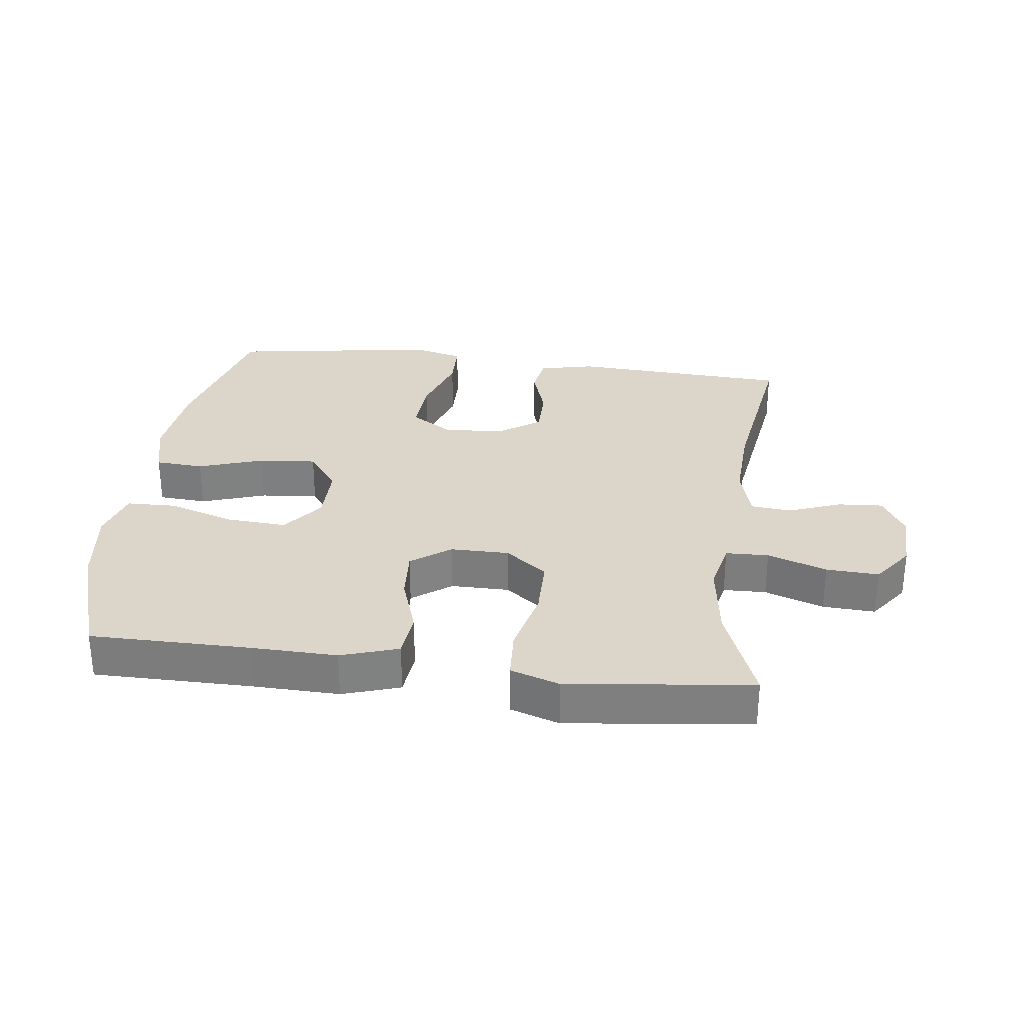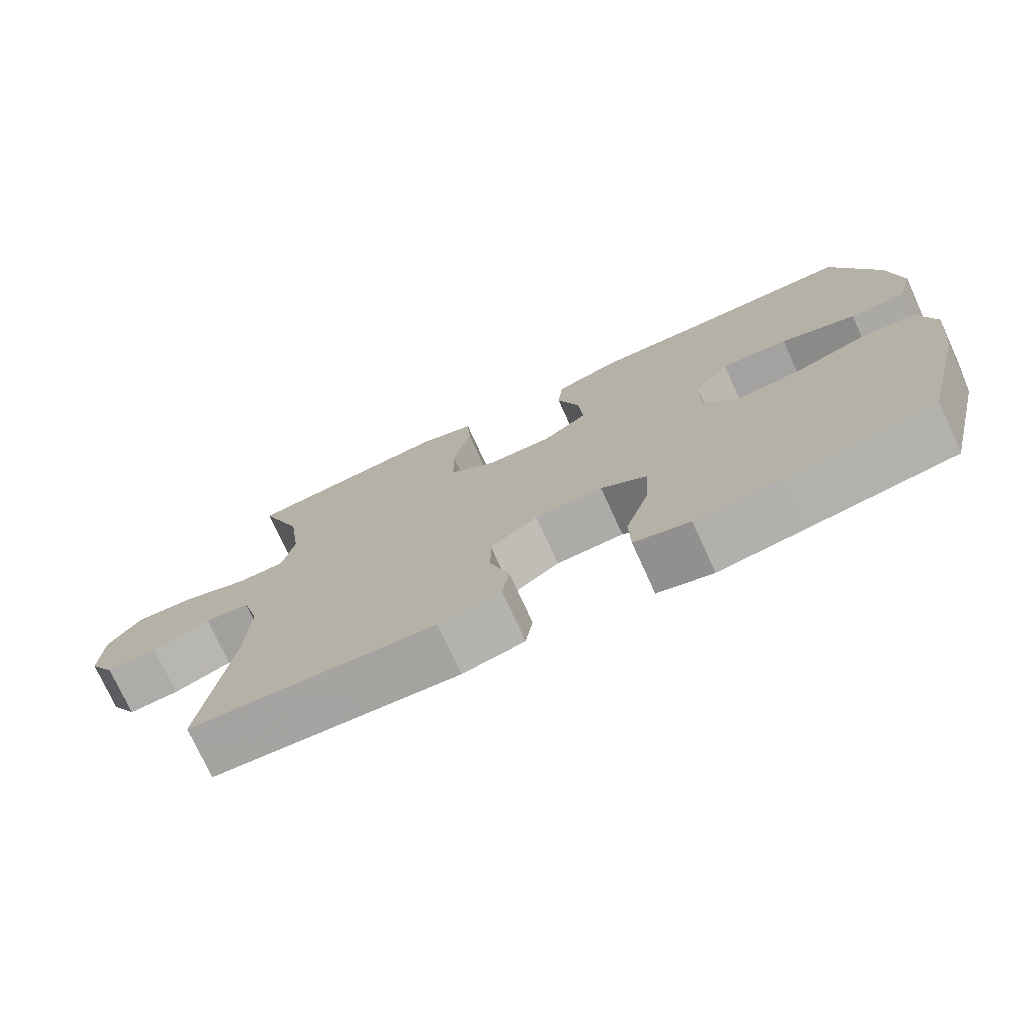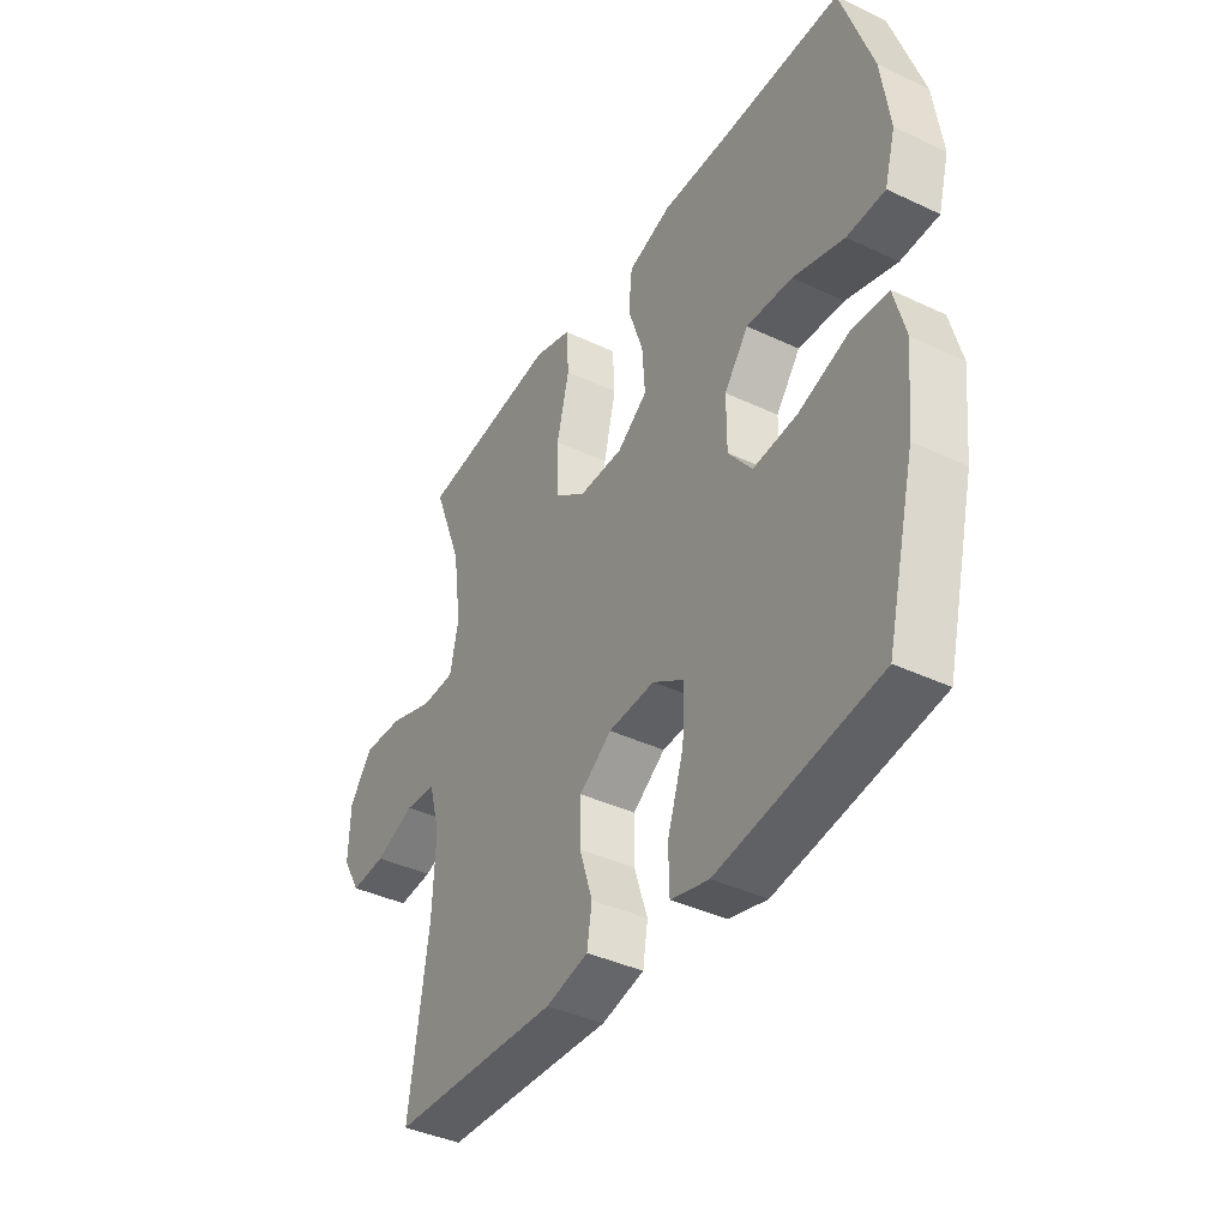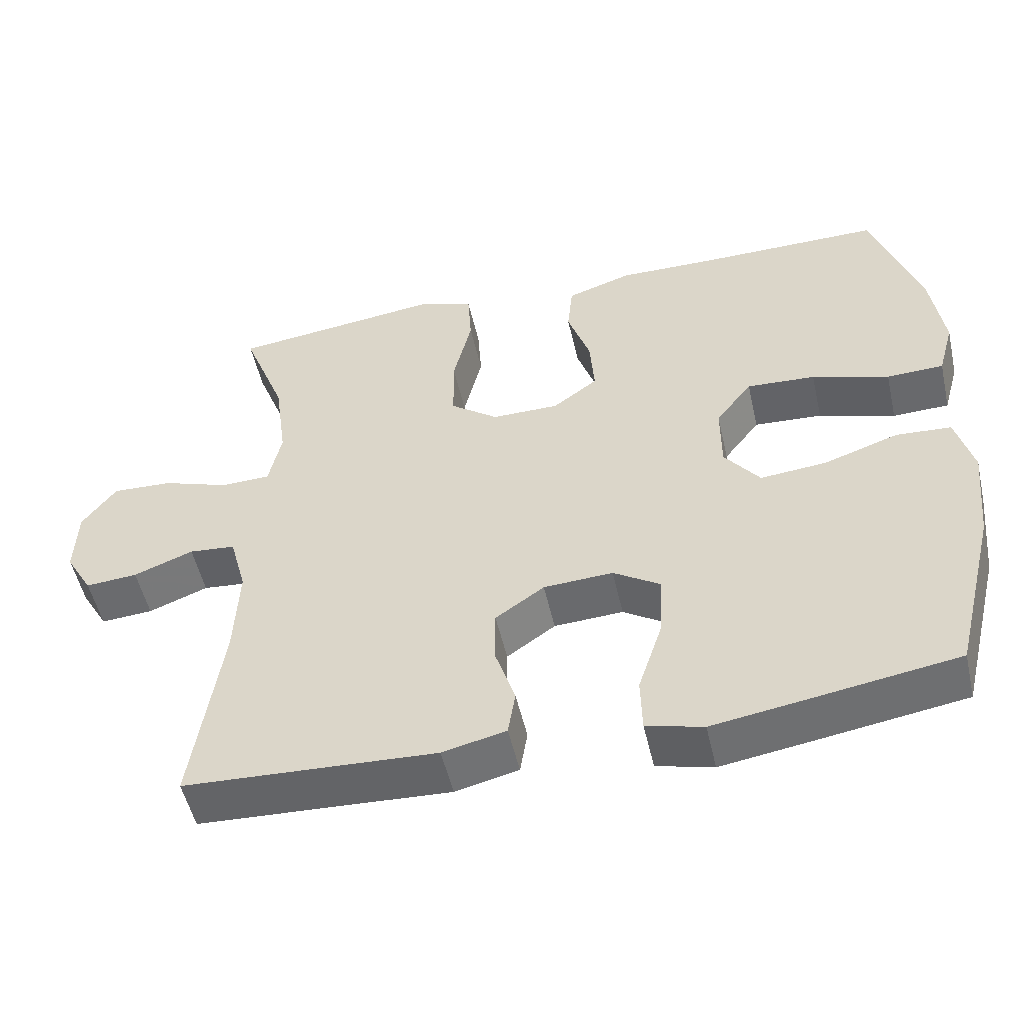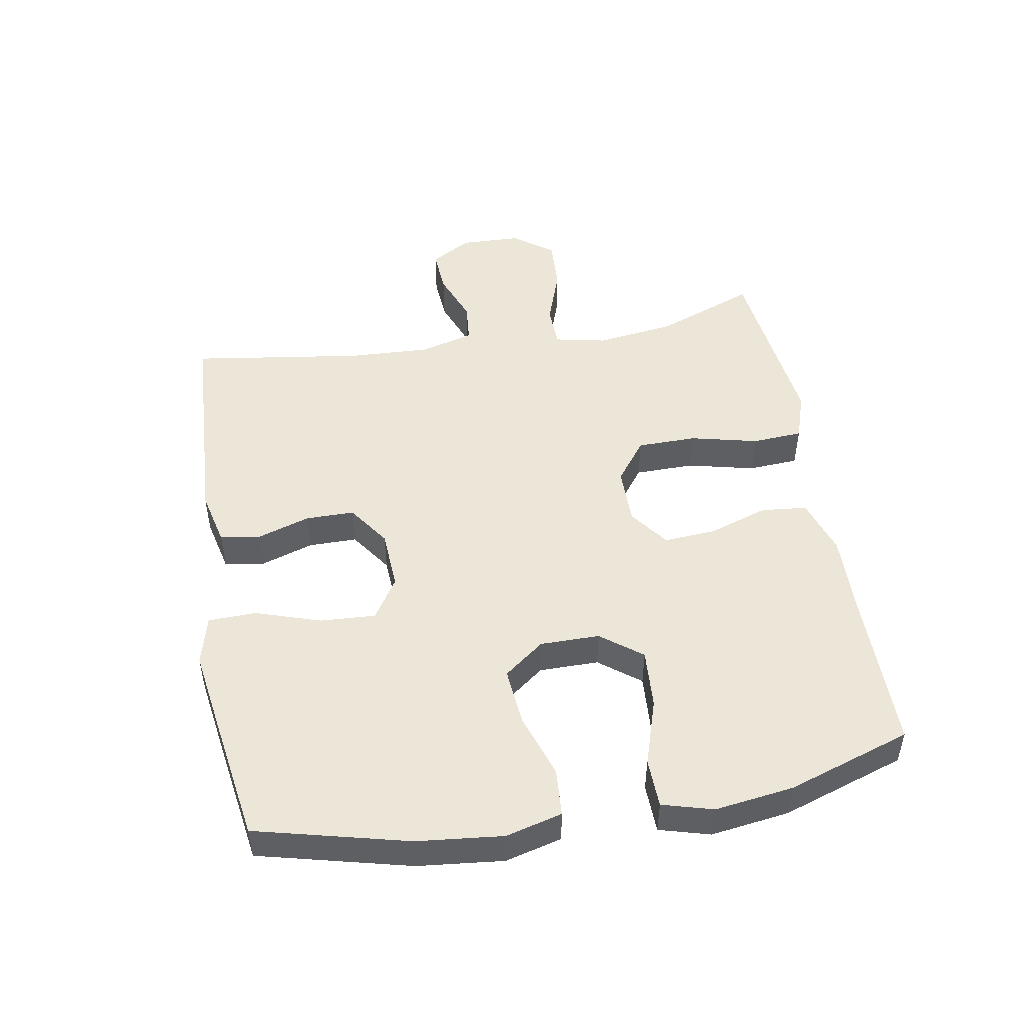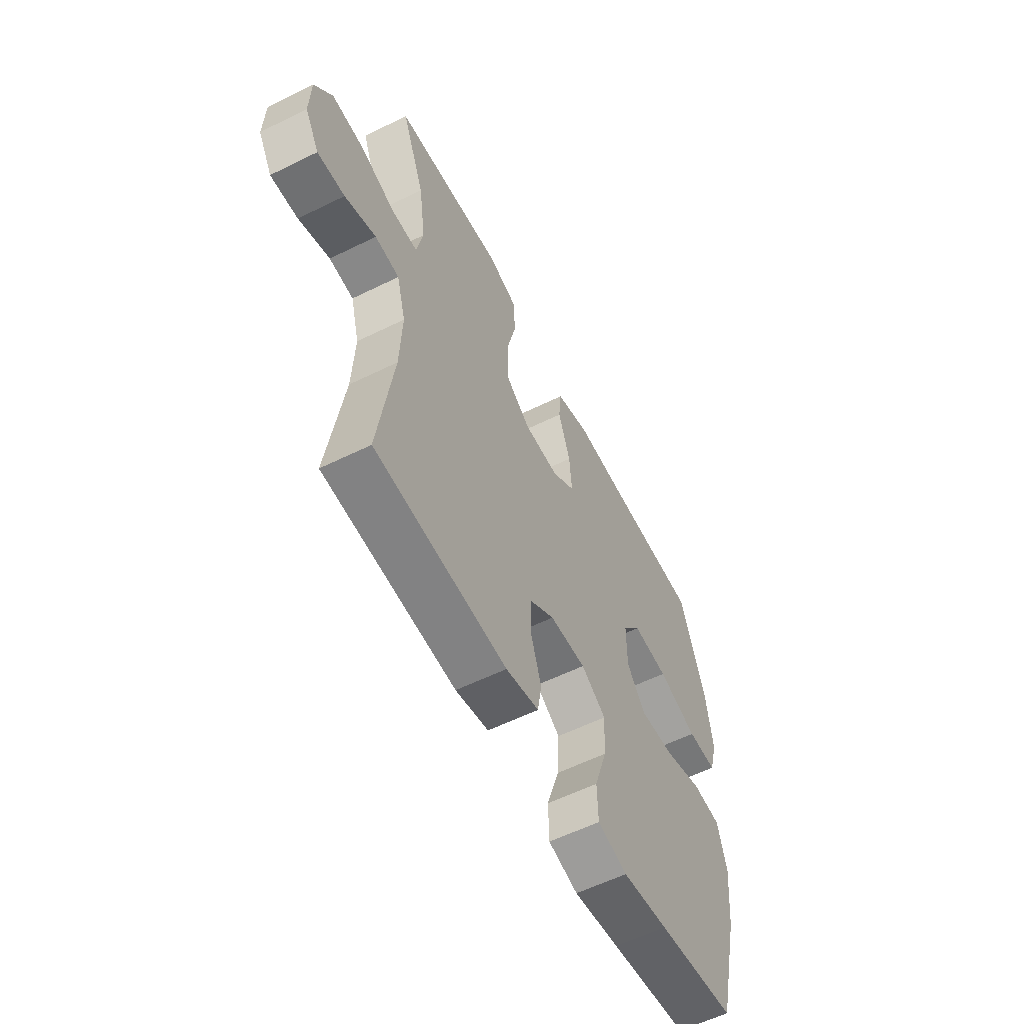
<metadata>
{"format":"obj","ext":"obj","renderer":"f3d","projection":"perspective","resolution":1024,"background":"white","views":[{"elev":30.1,"azim":7.3,"up":"+Y"},{"elev":-74.8,"azim":-155.5,"up":"+Z"},{"elev":-40.0,"azim":-120.2,"up":"+Z"},{"elev":-52.2,"azim":-167.2,"up":"+Z"},{"elev":49.0,"azim":-99.8,"up":"+Y"},{"elev":-58.3,"azim":117.0,"up":"+Z"}]}
</metadata>
<code>
v -0.5 0.07 -0.5
v -0.559 0.07 -0.263
v -0.573 0.07 -0.129
v -0.55 0.07 -0.041
v -0.475 0.07 -0.036
v -0.374 0.07 -0.07
v -0.284 0.07 -0.078
v -0.236 0.07 -0.015
v -0.236 0.07 0.078
v -0.285 0.07 0.142
v -0.378 0.07 0.136
v -0.482 0.07 0.103
v -0.559 0.07 0.105
v -0.581 0.07 0.184
v -0.564 0.07 0.307
v -0.5 0.07 0.5
v -0.253 0.07 0.5
v -0.119 0.07 0.503
v -0.03 0.07 0.474
v -0.023 0.07 0.402
v -0.054 0.07 0.31
v -0.06 0.07 0.228
v 0.001 0.07 0.183
v 0.092 0.07 0.183
v 0.157 0.07 0.232
v 0.158 0.07 0.325
v 0.133 0.07 0.43
v 0.138 0.07 0.509
v 0.214 0.07 0.534
v 0.33 0.07 0.52
v 0.5 0.07 0.5
v 0.44 0.07 0.344
v 0.423 0.07 0.22
v 0.44 0.07 0.139
v 0.507 0.07 0.137
v 0.599 0.07 0.169
v 0.681 0.07 0.173
v 0.727 0.07 0.11
v 0.73 0.07 0.016
v 0.693 0.07 -0.048
v 0.622 0.07 -0.043
v 0.541 0.07 -0.012
v 0.478 0.07 -0.018
v 0.455 0.07 -0.103
v 0.461 0.07 -0.232
v 0.5 0.07 -0.5
v 0.288 0.07 -0.511
v 0.158 0.07 -0.518
v 0.072 0.07 -0.498
v 0.062 0.07 -0.436
v 0.089 0.07 -0.353
v 0.089 0.07 -0.277
v 0.023 0.07 -0.231
v -0.071 0.07 -0.226
v -0.135 0.07 -0.267
v -0.13 0.07 -0.354
v -0.097 0.07 -0.455
v -0.099 0.07 -0.53
v -0.176 0.07 -0.55
v -0.295 0.07 -0.532
v -0.5 0 -0.5
v -0.559 0 -0.263
v -0.573 0 -0.129
v -0.55 0 -0.041
v -0.475 0 -0.036
v -0.374 0 -0.07
v -0.284 0 -0.078
v -0.236 0 -0.015
v -0.236 0 0.078
v -0.285 0 0.142
v -0.378 0 0.136
v -0.482 0 0.103
v -0.559 0 0.105
v -0.581 0 0.184
v -0.564 0 0.307
v -0.5 0 0.5
v -0.253 0 0.5
v -0.119 0 0.503
v -0.03 0 0.474
v -0.023 0 0.402
v -0.054 0 0.31
v -0.06 0 0.228
v 0.001 0 0.183
v 0.092 0 0.183
v 0.157 0 0.232
v 0.158 0 0.325
v 0.133 0 0.43
v 0.138 0 0.509
v 0.214 0 0.534
v 0.33 0 0.52
v 0.5 0 0.5
v 0.44 0 0.344
v 0.423 0 0.22
v 0.44 0 0.139
v 0.507 0 0.137
v 0.599 0 0.169
v 0.681 0 0.173
v 0.727 0 0.11
v 0.73 0 0.016
v 0.693 0 -0.048
v 0.622 0 -0.043
v 0.541 0 -0.012
v 0.478 0 -0.018
v 0.455 0 -0.103
v 0.461 0 -0.232
v 0.5 0 -0.5
v 0.288 0 -0.511
v 0.158 0 -0.518
v 0.072 0 -0.498
v 0.062 0 -0.436
v 0.089 0 -0.353
v 0.089 0 -0.277
v 0.023 0 -0.231
v -0.071 0 -0.226
v -0.135 0 -0.267
v -0.13 0 -0.354
v -0.097 0 -0.455
v -0.099 0 -0.53
v -0.176 0 -0.55
v -0.295 0 -0.532
f 4 5 6
f 3 4 6
f 2 3 6
f 1 2 6
f 60 1 6
f 59 60 6
f 58 59 6
f 57 58 6
f 56 57 6
f 55 56 6 7
f 54 55 7 8
f 53 54 8 9
f 52 53 9 10
f 49 50 51
f 48 49 51
f 47 48 51
f 47 51 52
f 46 47 52
f 45 46 52
f 44 45 52 10
f 40 41 42
f 39 40 42
f 38 39 42
f 37 38 42
f 36 37 42
f 35 36 42
f 34 35 42 43
f 30 31 32
f 30 32 33
f 29 30 33
f 28 29 33
f 27 28 33
f 26 27 33
f 25 26 33 34
f 19 20 21
f 18 19 21
f 17 18 21
f 16 17 21
f 15 16 21
f 14 15 21
f 13 14 21
f 12 13 21
f 11 12 21
f 10 11 21 22
f 34 43 44
f 25 34 44
f 24 25 44
f 23 24 44 10
f 10 22 23
f 66 65 64
f 66 64 63
f 66 63 62
f 66 62 61
f 66 61 120
f 66 120 119
f 66 119 118
f 66 118 117
f 66 117 116
f 67 66 116 115
f 68 67 115 114
f 69 68 114 113
f 70 69 113 112
f 111 110 109
f 111 109 108
f 111 108 107
f 112 111 107
f 112 107 106
f 112 106 105
f 70 112 105 104
f 102 101 100
f 102 100 99
f 102 99 98
f 102 98 97
f 102 97 96
f 102 96 95
f 103 102 95 94
f 92 91 90
f 93 92 90
f 93 90 89
f 93 89 88
f 93 88 87
f 93 87 86
f 94 93 86 85
f 81 80 79
f 81 79 78
f 81 78 77
f 81 77 76
f 81 76 75
f 81 75 74
f 81 74 73
f 81 73 72
f 81 72 71
f 82 81 71 70
f 104 103 94
f 104 94 85
f 104 85 84
f 70 104 84 83
f 83 82 70
f 1 61 62 2
f 2 62 63 3
f 3 63 64 4
f 4 64 65 5
f 5 65 66 6
f 6 66 67 7
f 7 67 68 8
f 8 68 69 9
f 9 69 70 10
f 10 70 71 11
f 11 71 72 12
f 12 72 73 13
f 13 73 74 14
f 14 74 75 15
f 15 75 76 16
f 16 76 77 17
f 17 77 78 18
f 18 78 79 19
f 19 79 80 20
f 20 80 81 21
f 21 81 82 22
f 22 82 83 23
f 23 83 84 24
f 24 84 85 25
f 25 85 86 26
f 26 86 87 27
f 27 87 88 28
f 28 88 89 29
f 29 89 90 30
f 30 90 91 31
f 31 91 92 32
f 32 92 93 33
f 33 93 94 34
f 34 94 95 35
f 35 95 96 36
f 36 96 97 37
f 37 97 98 38
f 38 98 99 39
f 39 99 100 40
f 40 100 101 41
f 41 101 102 42
f 42 102 103 43
f 43 103 104 44
f 44 104 105 45
f 45 105 106 46
f 46 106 107 47
f 47 107 108 48
f 48 108 109 49
f 49 109 110 50
f 50 110 111 51
f 51 111 112 52
f 52 112 113 53
f 53 113 114 54
f 54 114 115 55
f 55 115 116 56
f 56 116 117 57
f 57 117 118 58
f 58 118 119 59
f 59 119 120 60
f 60 120 61 1

</code>
